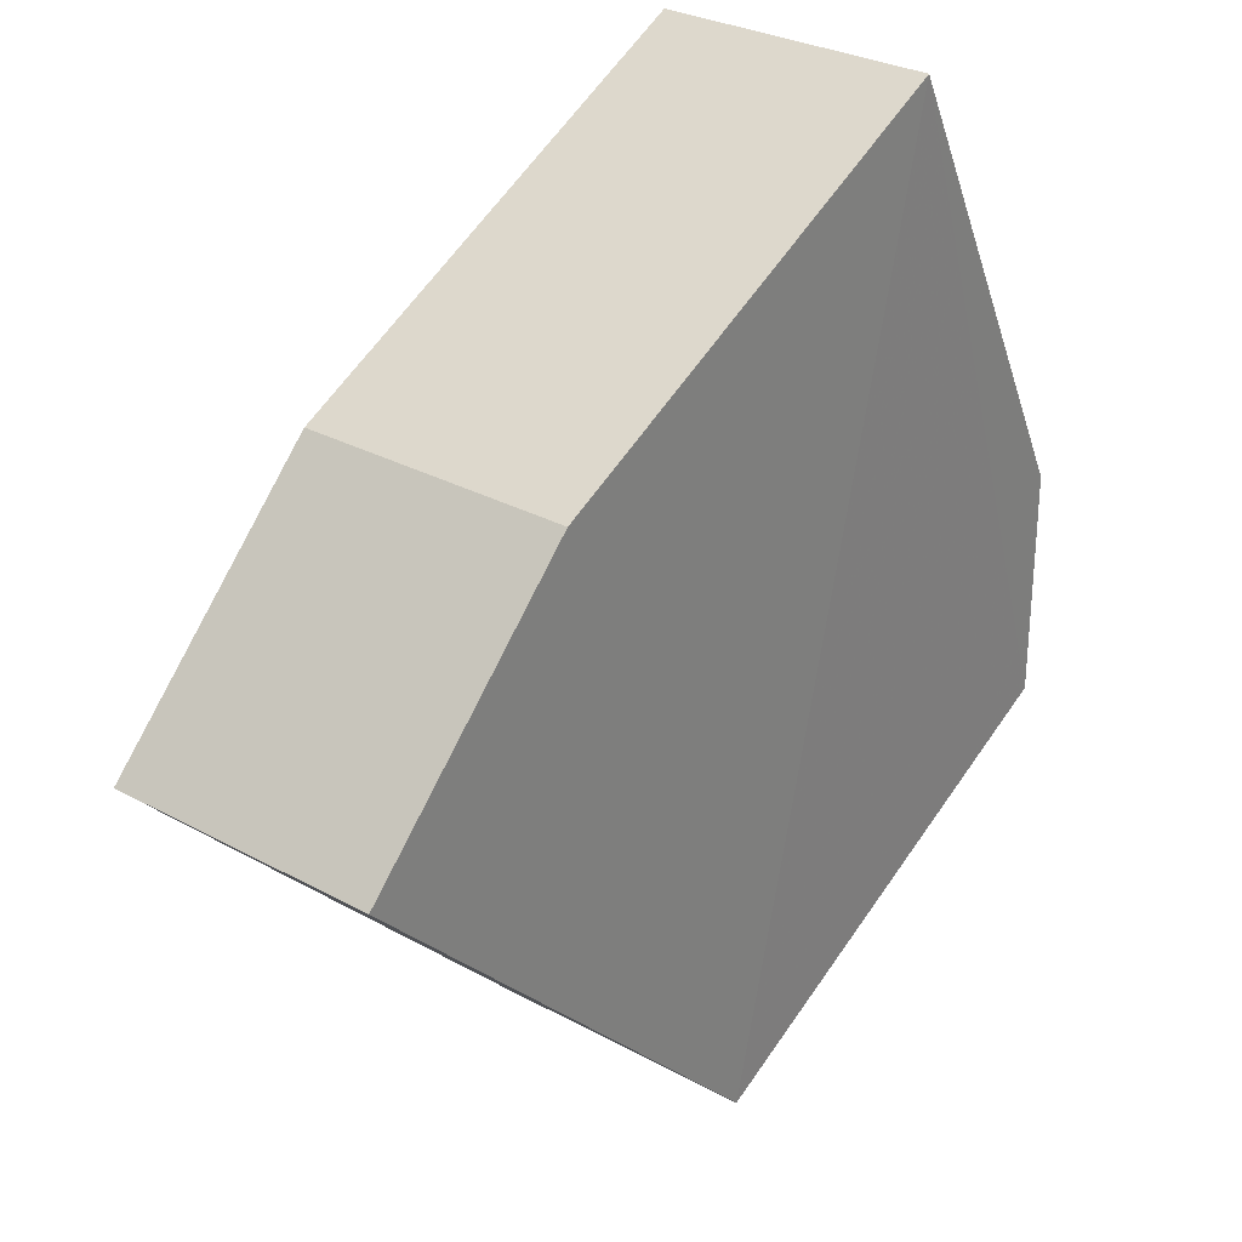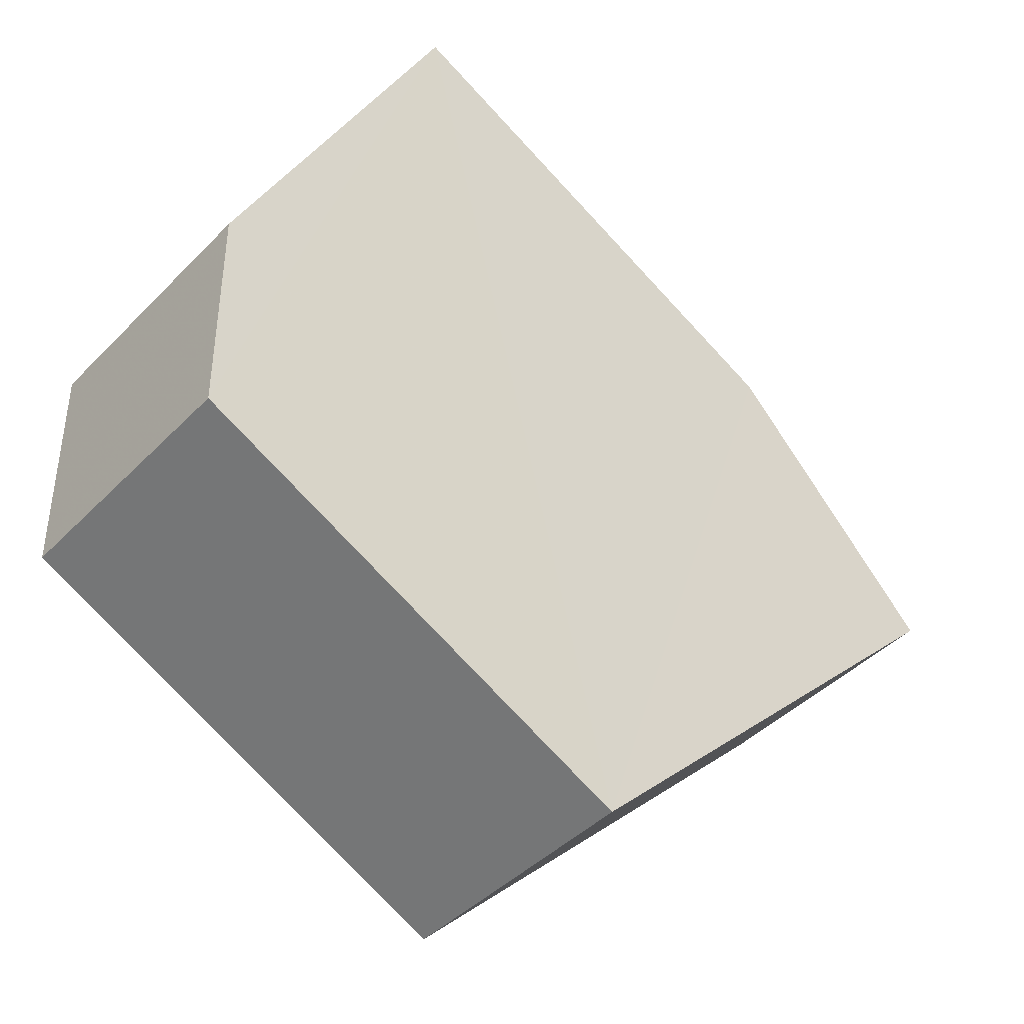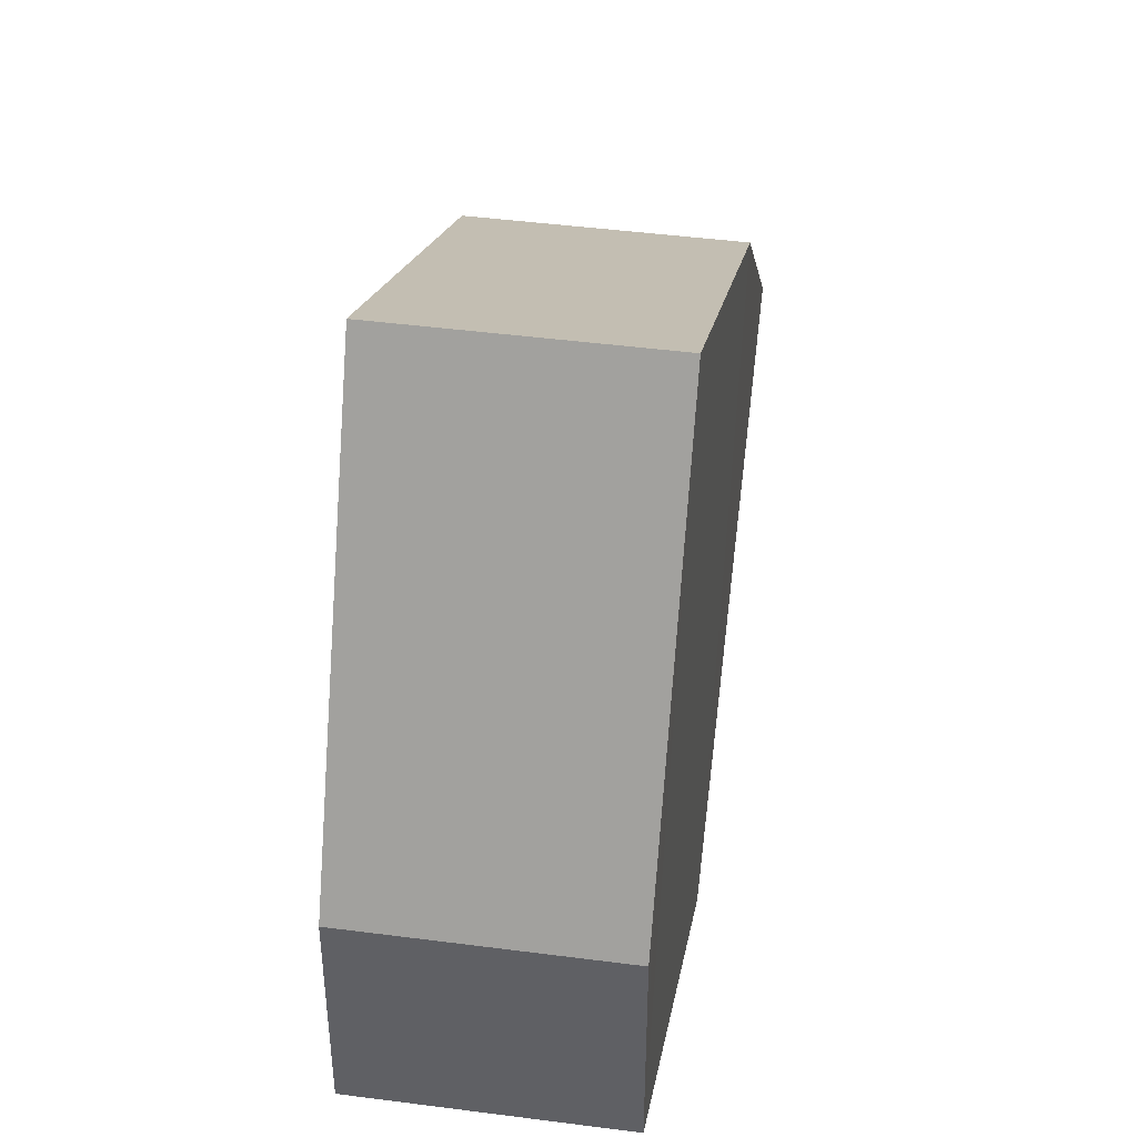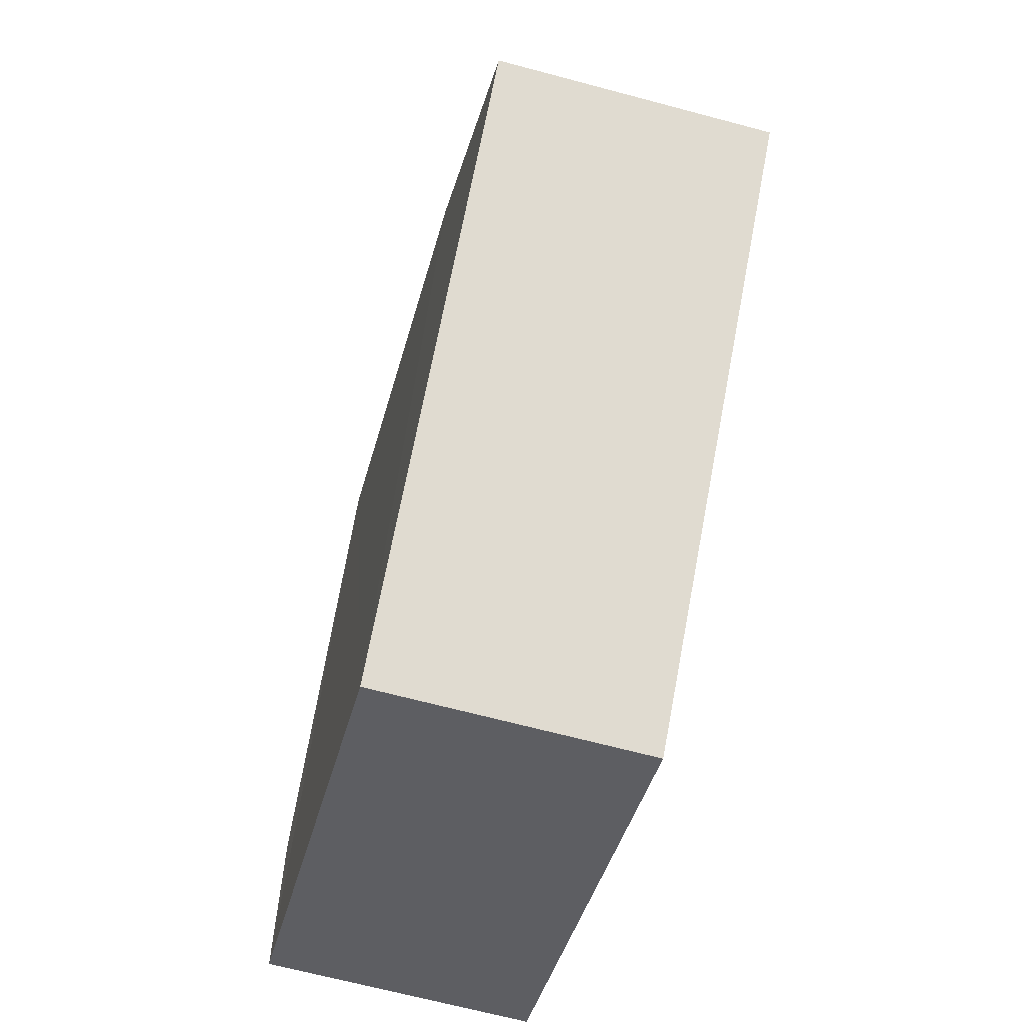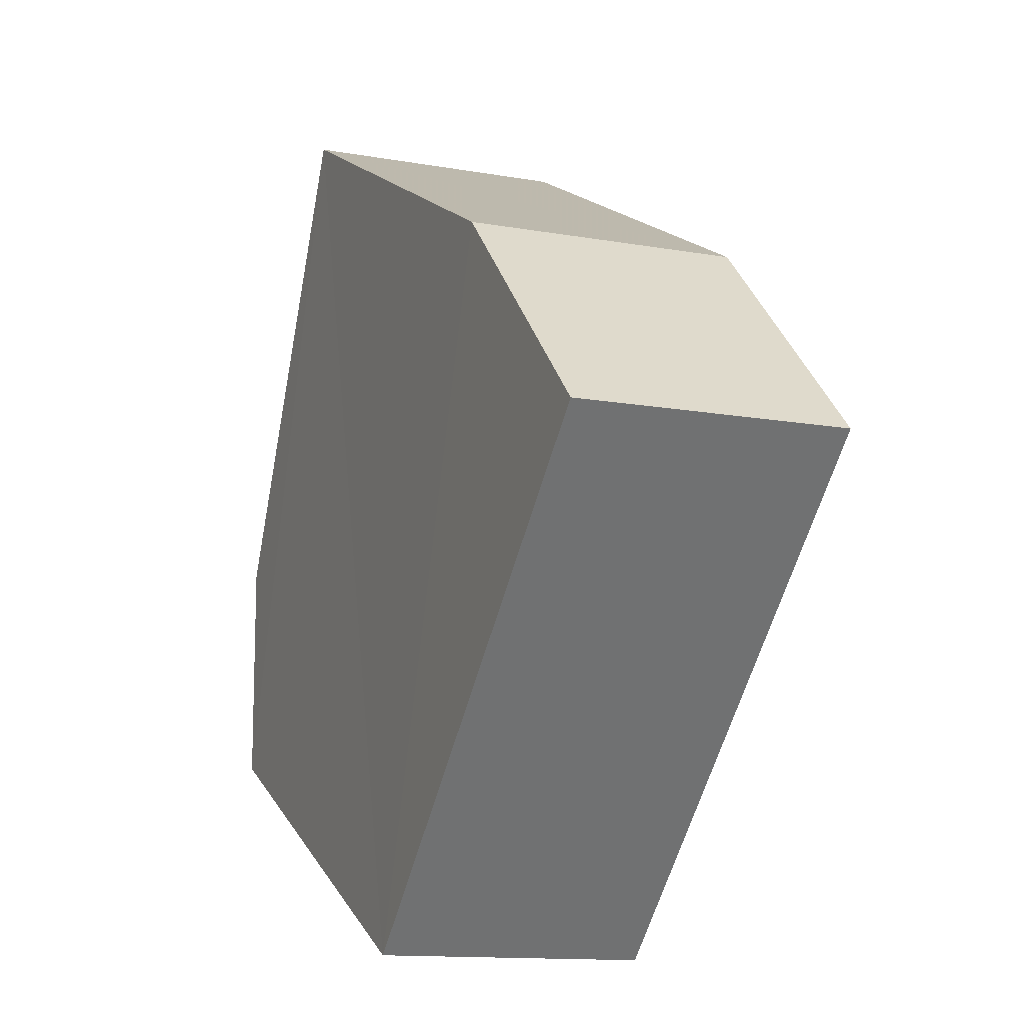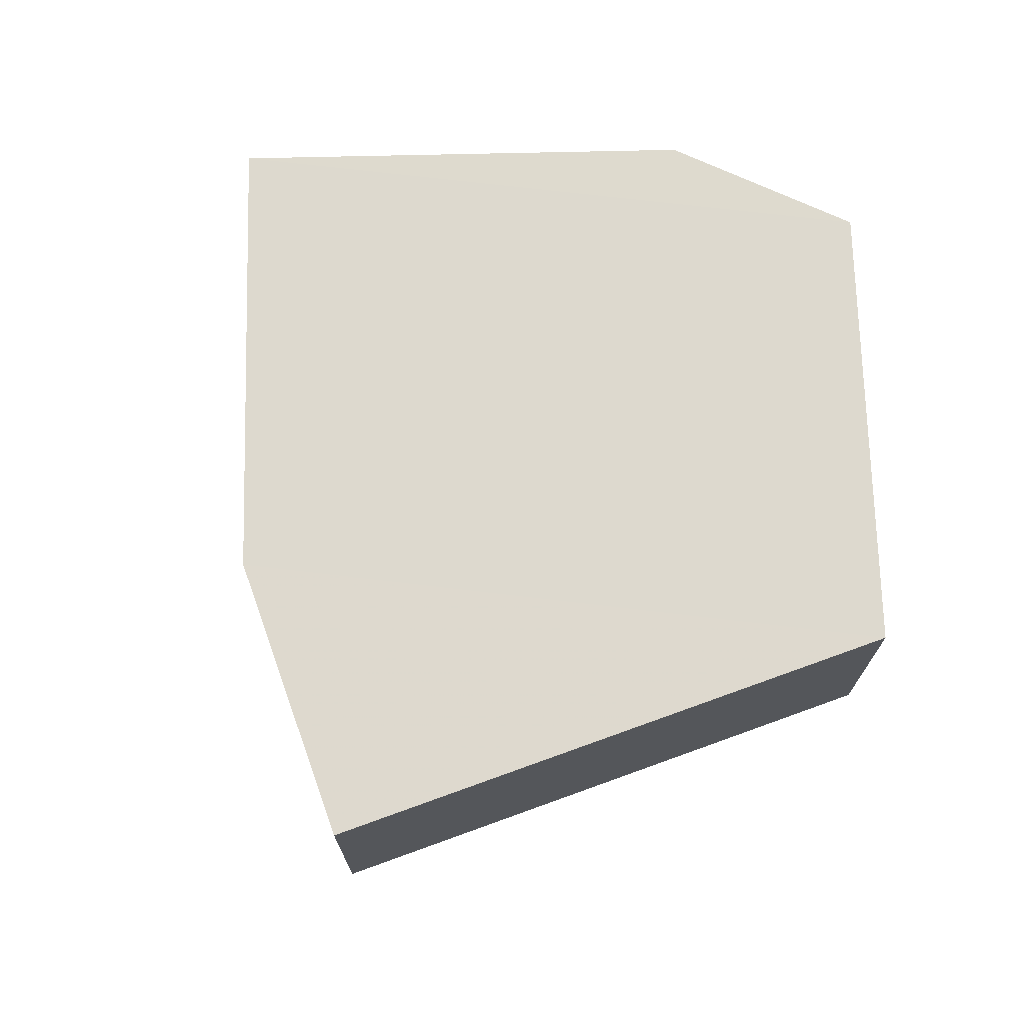
<metadata>
{"format":"obj","ext":"obj","renderer":"f3d","projection":"perspective","resolution":1024,"background":"white","views":[{"elev":29.5,"azim":-50.7,"up":"+Y"},{"elev":-42.4,"azim":139.9,"up":"+Y"},{"elev":43.2,"azim":98.8,"up":"+Y"},{"elev":-66.2,"azim":-105.0,"up":"+Y"},{"elev":-11.9,"azim":-112.7,"up":"+Y"},{"elev":71.6,"azim":-64.9,"up":"+Z"}]}
</metadata>
<code>
o 9212
v 2224 1879 22.05
v 2224 1879 22.06
v 2224 1879 22.05
v 2224 1879 22.05
v 2224 1879 22.05
v 2224 1879 22.05
v 2224 1879 22.06
v 2224 1879 22.05
v 2224 1879 22.05
v 2224 1879 22.06
v 2224 1879 22.05
v 2224 1879 22.05
v 2224 1879 22.05
v 2224 1879 22.06
v 2224 1879 22.05
v 2224 1879 22.05
v 2224 1879 22.05
v 2224 1879 22.05
v 2224 1879 22.06
v 2224 1879 22.06
v 2224 1879 22.06
v 2224 1879 22.06
v 2224 1879 22.05
v 2224 1879 22.06
v 2224 1879 22.06
v 2224 1879 22.06
v 2224 1879 22.06
v 2224 1879 22.05
v 2224 1879 22.06
v 2224 1879 22.06
v 2224 1879 22.06
v 2224 1879 22.06
v 2224 1879 22.06
v 2224 1879 22.06
f 1 2 3
f 2 4 5
f 6 7 1
f 8 9 3
f 8 10 11
f 12 4 11
f 13 14 12
f 3 15 16
f 14 15 17
f 18 17 15
f 19 15 20
f 6 21 20
f 22 23 19
f 24 18 25
f 25 21 26
f 27 28 26
f 27 29 30
f 30 31 32
f 18 31 33
f 34 33 31

</code>
